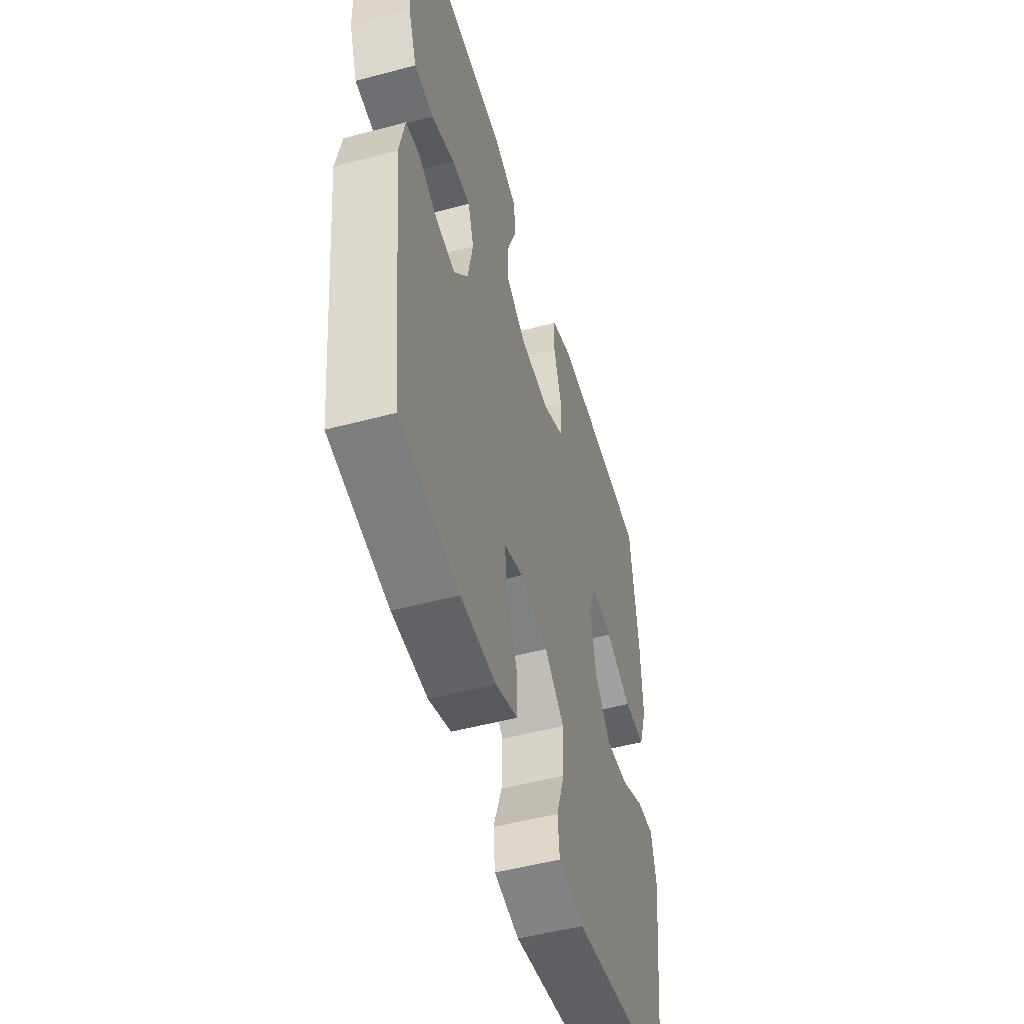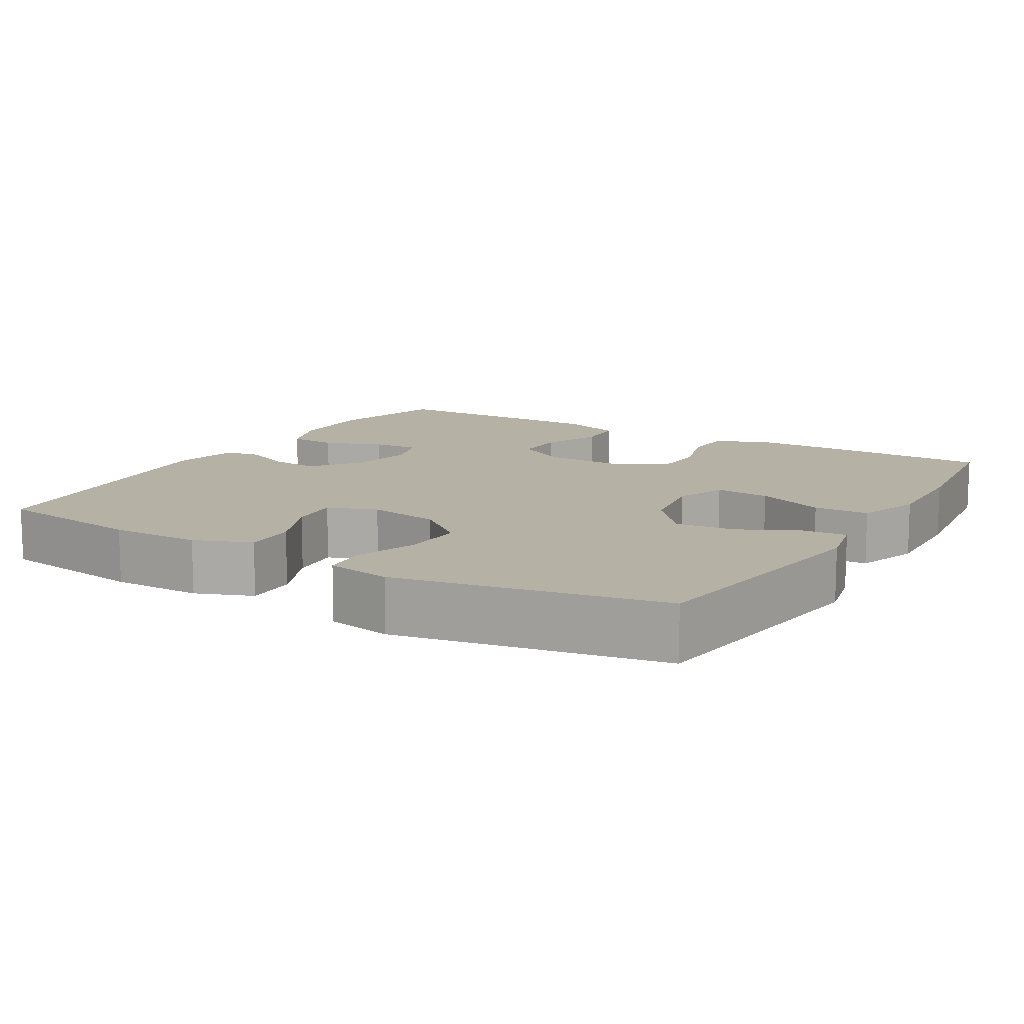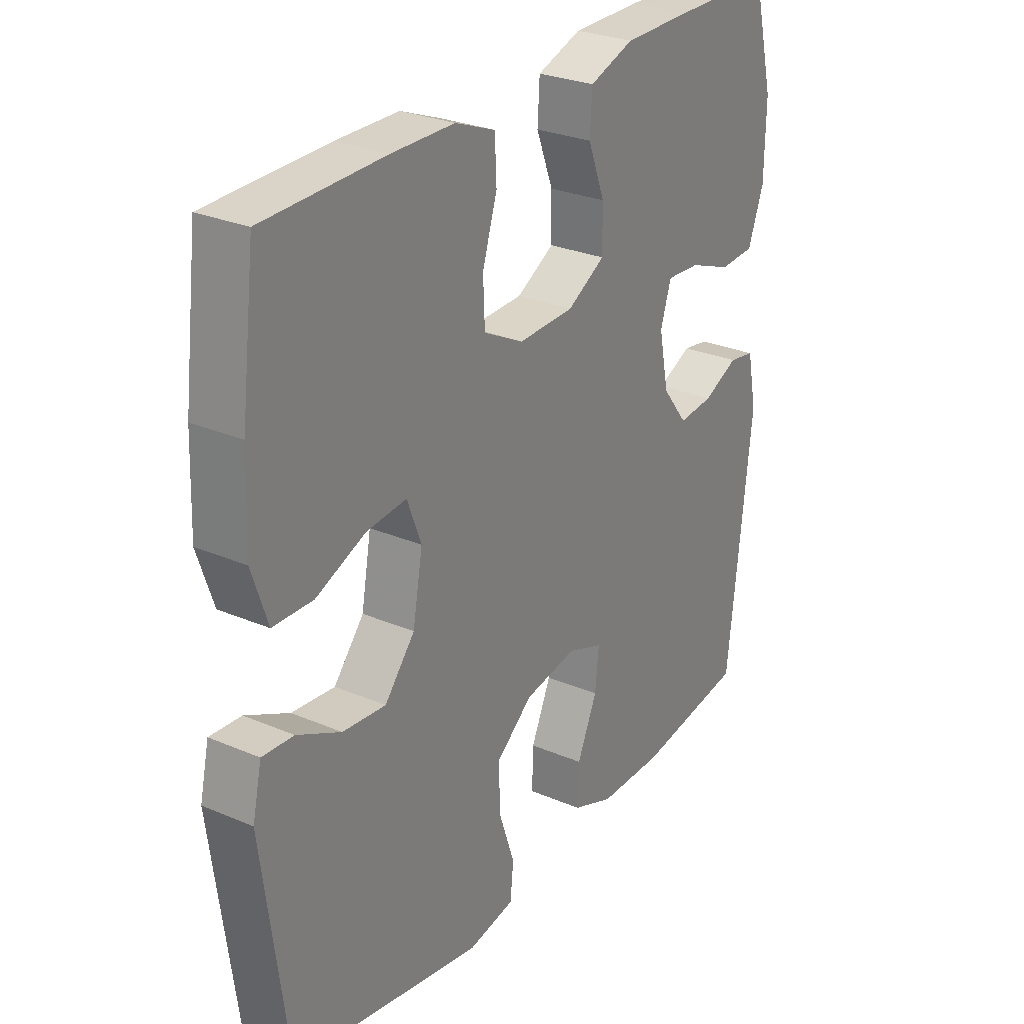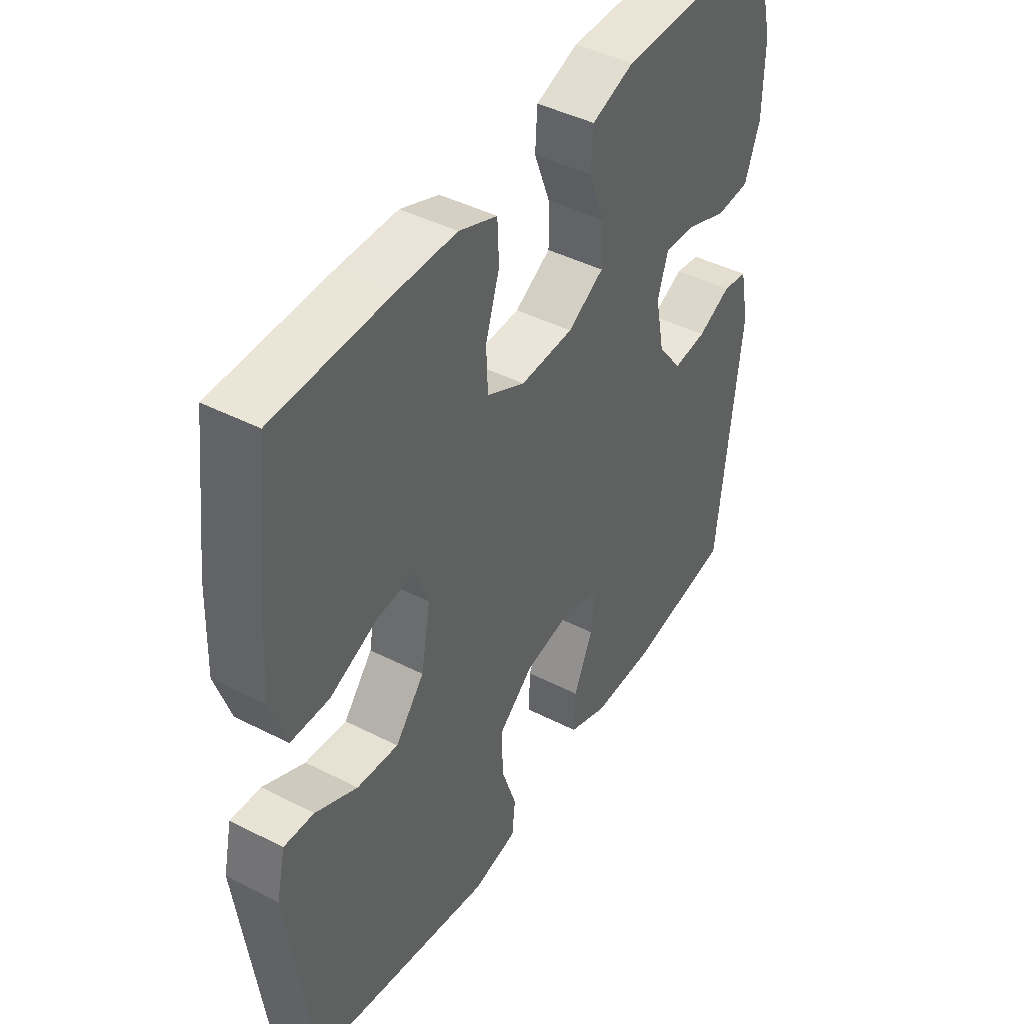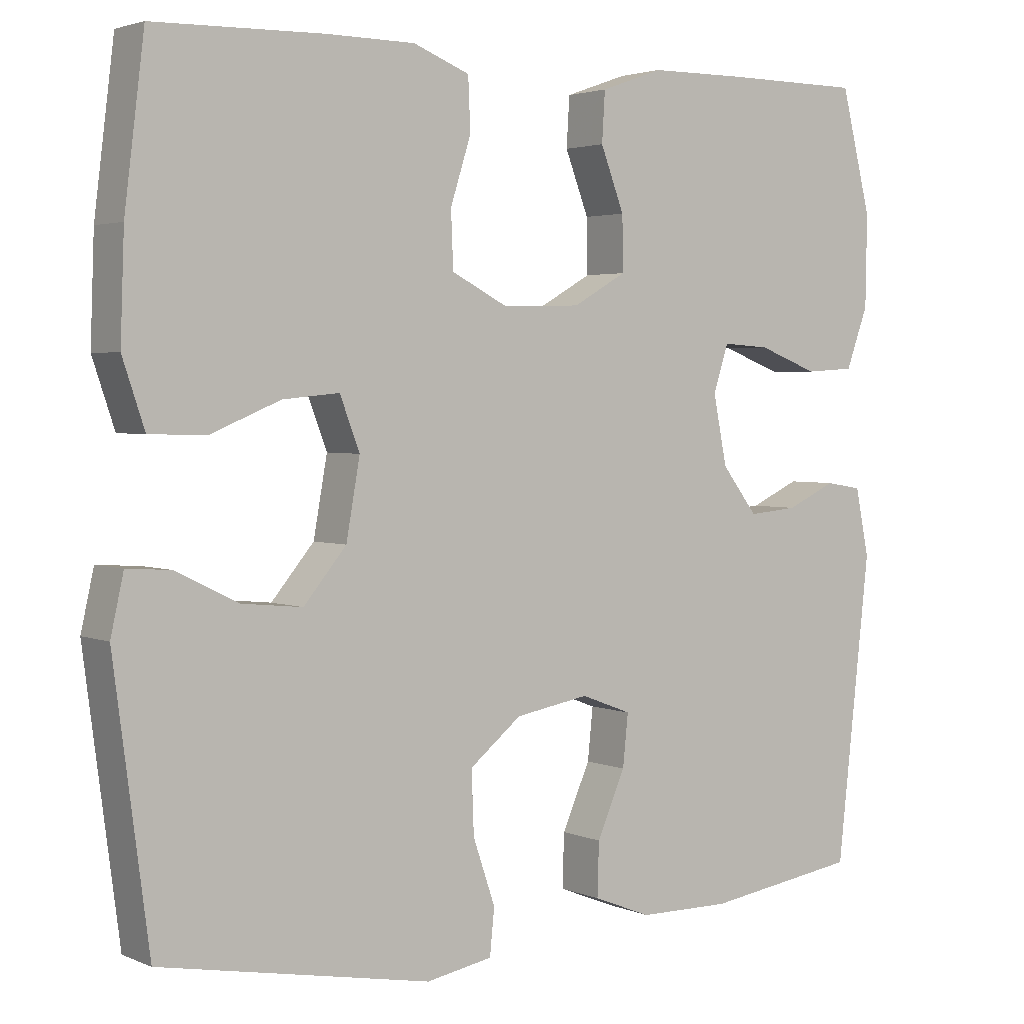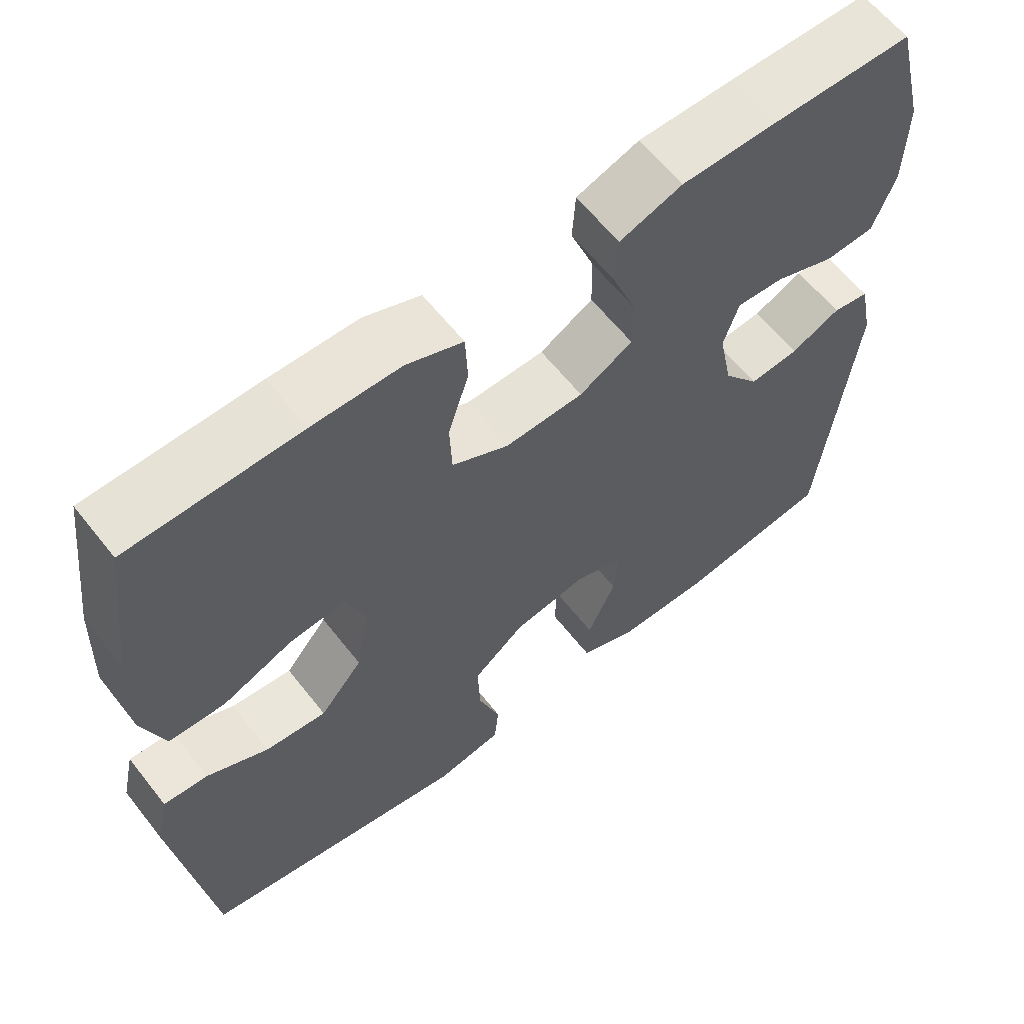
<metadata>
{"format":"obj","ext":"obj","renderer":"f3d","projection":"perspective","resolution":1024,"background":"white","views":[{"elev":-51.4,"azim":106.1,"up":"+Z"},{"elev":12.0,"azim":-149.2,"up":"+Y"},{"elev":27.8,"azim":-56.9,"up":"+Z"},{"elev":43.7,"azim":-58.9,"up":"+Z"},{"elev":2.9,"azim":-35.8,"up":"+Z"},{"elev":61.6,"azim":-38.1,"up":"+Z"}]}
</metadata>
<code>
v 0.5 0.07 -0.5
v 0.298 0.07 -0.53
v 0.177 0.07 -0.529
v 0.101 0.07 -0.499
v 0.103 0.07 -0.429
v 0.14 0.07 -0.345
v 0.147 0.07 -0.277
v 0.081 0.07 -0.252
v -0.016 0.07 -0.269
v -0.084 0.07 -0.324
v -0.081 0.07 -0.405
v -0.052 0.07 -0.49
v -0.058 0.07 -0.55
v -0.145 0.07 -0.566
v -0.5 0.07 -0.5
v -0.546 0.07 -0.149
v -0.529 0.07 -0.073
v -0.471 0.07 -0.077
v -0.39 0.07 -0.117
v -0.31 0.07 -0.125
v -0.254 0.07 -0.058
v -0.236 0.07 0.043
v -0.262 0.07 0.111
v -0.336 0.07 0.104
v -0.428 0.07 0.066
v -0.502 0.07 0.068
v -0.531 0.07 0.154
v -0.526 0.07 0.29
v -0.5 0.07 0.5
v -0.277 0.07 0.505
v -0.162 0.07 0.504
v -0.088 0.07 0.475
v -0.085 0.07 0.407
v -0.112 0.07 0.322
v -0.109 0.07 0.249
v -0.035 0.07 0.211
v 0.068 0.07 0.214
v 0.138 0.07 0.254
v 0.137 0.07 0.325
v 0.106 0.07 0.406
v 0.11 0.07 0.471
v 0.192 0.07 0.5
v 0.319 0.07 0.501
v 0.5 0.07 0.5
v 0.54 0.07 0.34
v 0.538 0.07 0.22
v 0.509 0.07 0.141
v 0.444 0.07 0.137
v 0.365 0.07 0.167
v 0.303 0.07 0.171
v 0.283 0.07 0.109
v 0.301 0.07 0.019
v 0.348 0.07 -0.042
v 0.413 0.07 -0.036
v 0.478 0.07 -0.006
v 0.526 0.07 -0.014
v 0.544 0.07 -0.102
v 0.5 0 -0.5
v 0.298 0 -0.53
v 0.177 0 -0.529
v 0.101 0 -0.499
v 0.103 0 -0.429
v 0.14 0 -0.345
v 0.147 0 -0.277
v 0.081 0 -0.252
v -0.016 0 -0.269
v -0.084 0 -0.324
v -0.081 0 -0.405
v -0.052 0 -0.49
v -0.058 0 -0.55
v -0.145 0 -0.566
v -0.5 0 -0.5
v -0.546 0 -0.149
v -0.529 0 -0.073
v -0.471 0 -0.077
v -0.39 0 -0.117
v -0.31 0 -0.125
v -0.254 0 -0.058
v -0.236 0 0.043
v -0.262 0 0.111
v -0.336 0 0.104
v -0.428 0 0.066
v -0.502 0 0.068
v -0.531 0 0.154
v -0.526 0 0.29
v -0.5 0 0.5
v -0.277 0 0.505
v -0.162 0 0.504
v -0.088 0 0.475
v -0.085 0 0.407
v -0.112 0 0.322
v -0.109 0 0.249
v -0.035 0 0.211
v 0.068 0 0.214
v 0.138 0 0.254
v 0.137 0 0.325
v 0.106 0 0.406
v 0.11 0 0.471
v 0.192 0 0.5
v 0.319 0 0.501
v 0.5 0 0.5
v 0.54 0 0.34
v 0.538 0 0.22
v 0.509 0 0.141
v 0.444 0 0.137
v 0.365 0 0.167
v 0.303 0 0.171
v 0.283 0 0.109
v 0.301 0 0.019
v 0.348 0 -0.042
v 0.413 0 -0.036
v 0.478 0 -0.006
v 0.526 0 -0.014
v 0.544 0 -0.102
f 4 5 6
f 3 4 6
f 2 3 6
f 1 2 6
f 57 1 6
f 56 57 6
f 55 56 6
f 54 55 6
f 53 54 6 7
f 52 53 7 8
f 51 52 8 9
f 50 51 9 10
f 47 48 49
f 46 47 49
f 45 46 49
f 44 45 49
f 43 44 49
f 42 43 49
f 41 42 49
f 40 41 49
f 39 40 49
f 38 39 49 50
f 37 38 50 10
f 32 33 34
f 31 32 34
f 30 31 34
f 29 30 34
f 28 29 34
f 27 28 34
f 26 27 34
f 25 26 34
f 24 25 34
f 23 24 34 35
f 22 23 35 36
f 17 18 19
f 16 17 19
f 15 16 19
f 14 15 19
f 13 14 19
f 12 13 19
f 11 12 19
f 10 11 19 20
f 36 37 10
f 22 36 10
f 21 22 10
f 10 20 21
f 63 62 61
f 63 61 60
f 63 60 59
f 63 59 58
f 63 58 114
f 63 114 113
f 63 113 112
f 63 112 111
f 64 63 111 110
f 65 64 110 109
f 66 65 109 108
f 67 66 108 107
f 106 105 104
f 106 104 103
f 106 103 102
f 106 102 101
f 106 101 100
f 106 100 99
f 106 99 98
f 106 98 97
f 106 97 96
f 107 106 96 95
f 67 107 95 94
f 91 90 89
f 91 89 88
f 91 88 87
f 91 87 86
f 91 86 85
f 91 85 84
f 91 84 83
f 91 83 82
f 91 82 81
f 92 91 81 80
f 93 92 80 79
f 76 75 74
f 76 74 73
f 76 73 72
f 76 72 71
f 76 71 70
f 76 70 69
f 76 69 68
f 77 76 68 67
f 67 94 93
f 67 93 79
f 67 79 78
f 78 77 67
f 1 58 59 2
f 2 59 60 3
f 3 60 61 4
f 4 61 62 5
f 5 62 63 6
f 6 63 64 7
f 7 64 65 8
f 8 65 66 9
f 9 66 67 10
f 10 67 68 11
f 11 68 69 12
f 12 69 70 13
f 13 70 71 14
f 14 71 72 15
f 15 72 73 16
f 16 73 74 17
f 17 74 75 18
f 18 75 76 19
f 19 76 77 20
f 20 77 78 21
f 21 78 79 22
f 22 79 80 23
f 23 80 81 24
f 24 81 82 25
f 25 82 83 26
f 26 83 84 27
f 27 84 85 28
f 28 85 86 29
f 29 86 87 30
f 30 87 88 31
f 31 88 89 32
f 32 89 90 33
f 33 90 91 34
f 34 91 92 35
f 35 92 93 36
f 36 93 94 37
f 37 94 95 38
f 38 95 96 39
f 39 96 97 40
f 40 97 98 41
f 41 98 99 42
f 42 99 100 43
f 43 100 101 44
f 44 101 102 45
f 45 102 103 46
f 46 103 104 47
f 47 104 105 48
f 48 105 106 49
f 49 106 107 50
f 50 107 108 51
f 51 108 109 52
f 52 109 110 53
f 53 110 111 54
f 54 111 112 55
f 55 112 113 56
f 56 113 114 57
f 57 114 58 1

</code>
